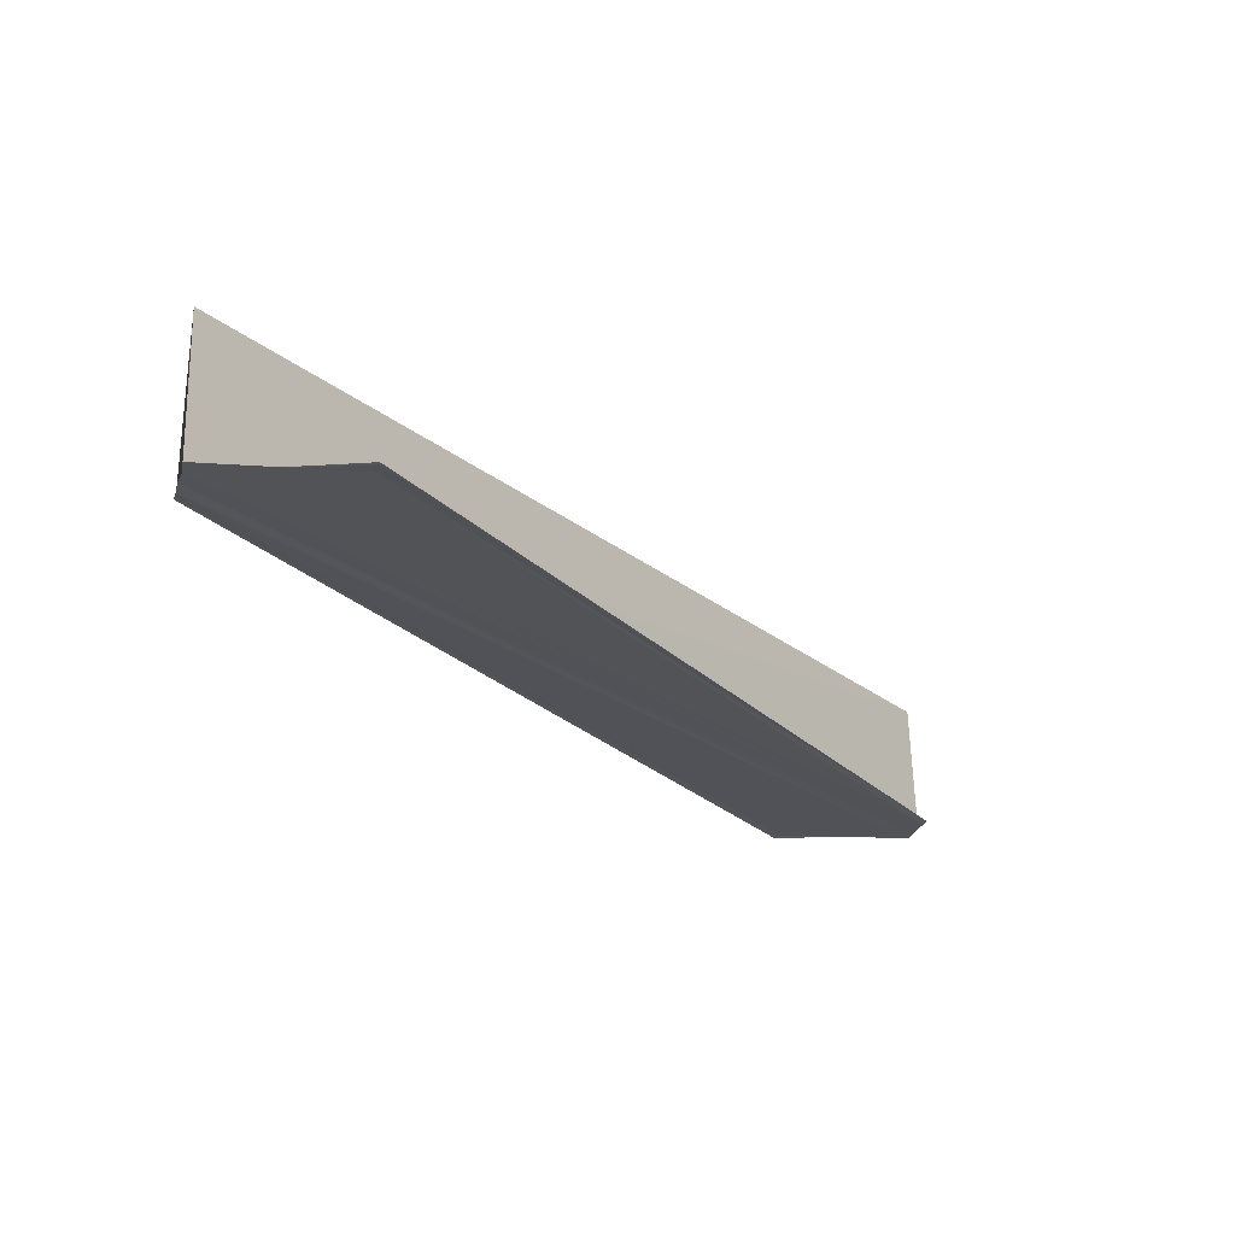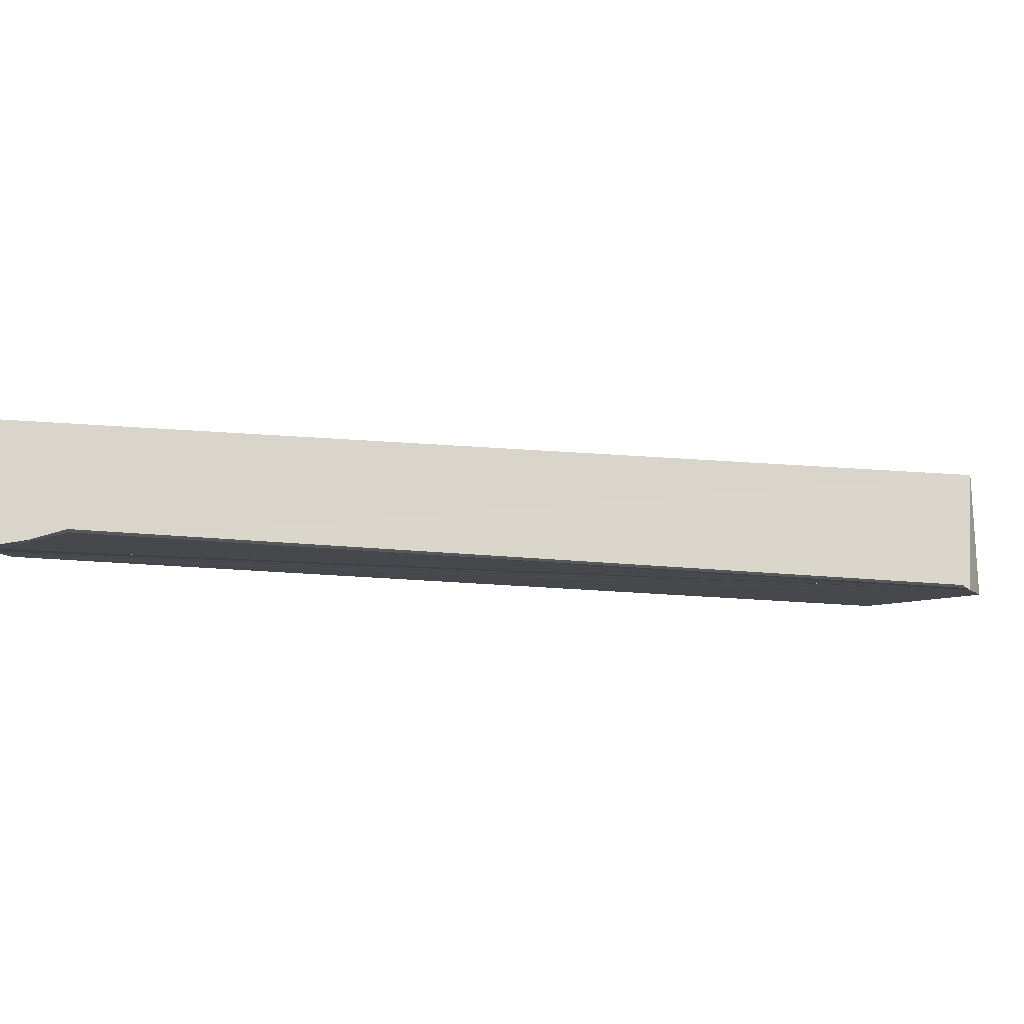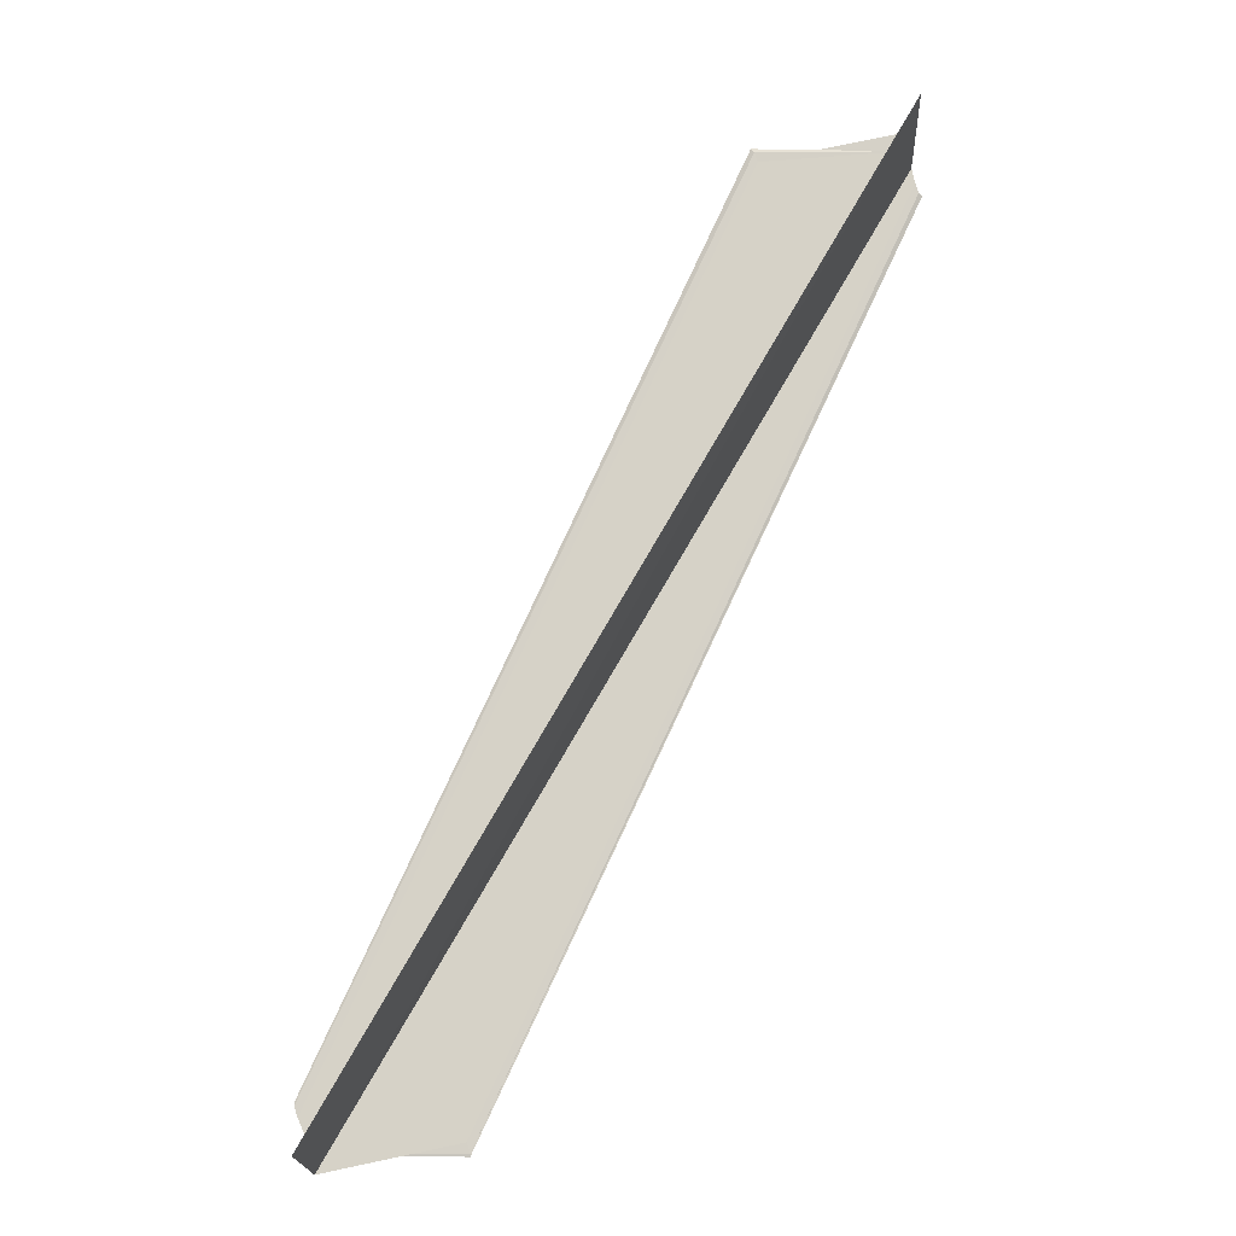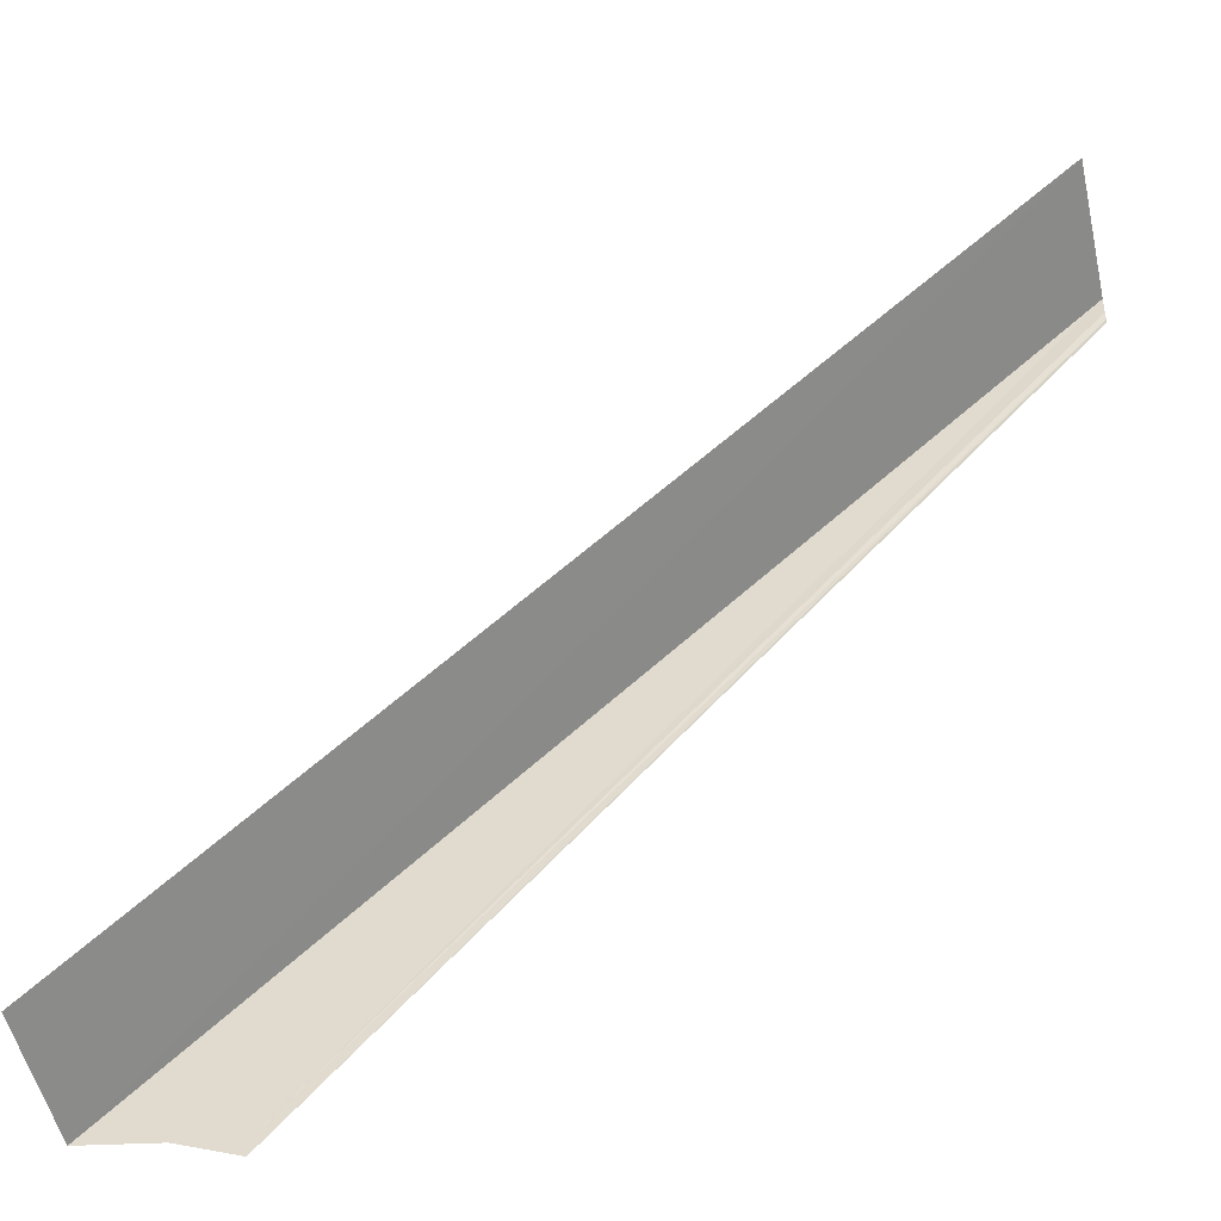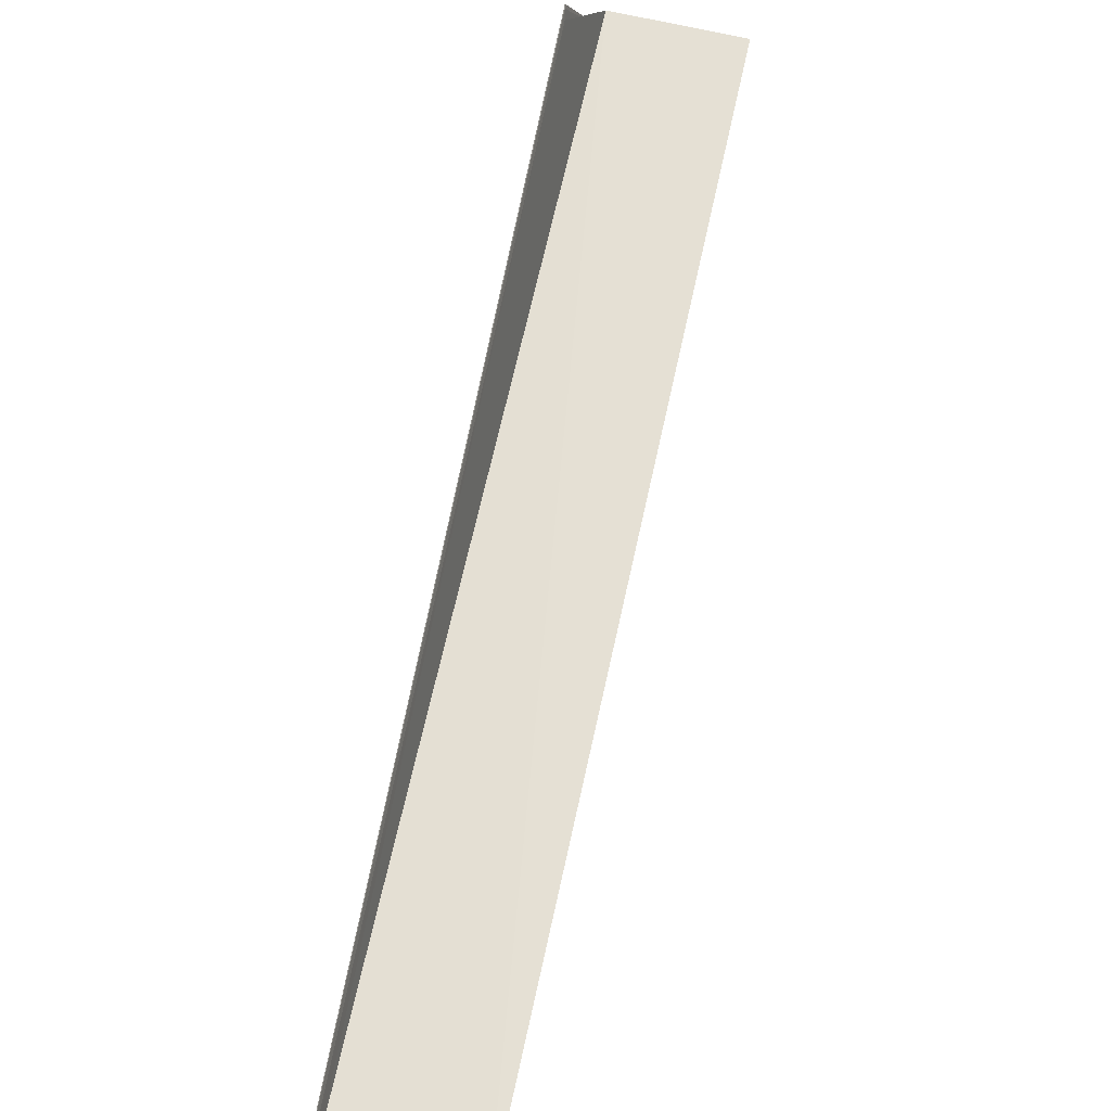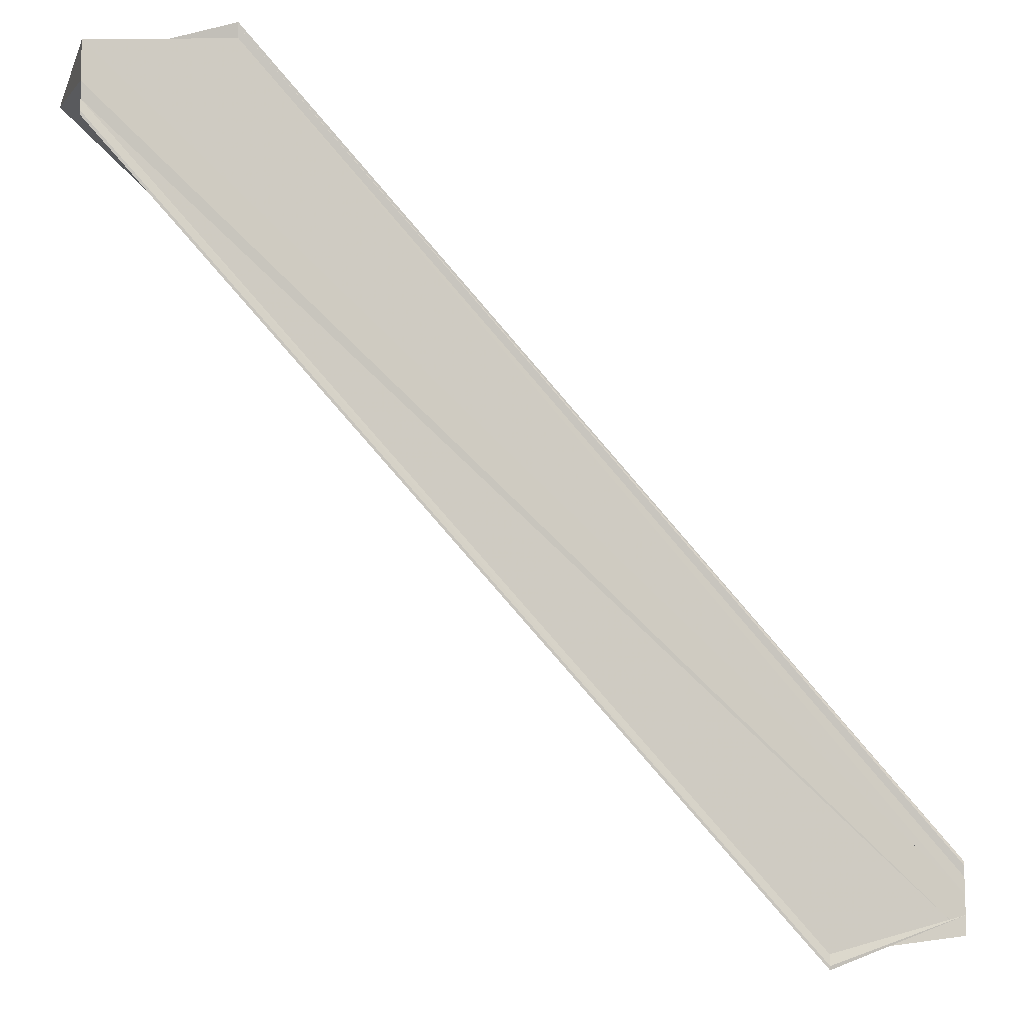
<metadata>
{"format":"obj","ext":"obj","renderer":"f3d","projection":"perspective","resolution":1024,"background":"white","views":[{"elev":-21.8,"azim":166.4,"up":"+Y"},{"elev":-11.1,"azim":26.7,"up":"+Y"},{"elev":78.5,"azim":161.6,"up":"+Y"},{"elev":-44.9,"azim":-167.2,"up":"+Z"},{"elev":21.6,"azim":106.3,"up":"+Z"},{"elev":-8.7,"azim":-17.6,"up":"+Z"}]}
</metadata>
<code>
o 1277
v 2243 1871 9.004
v 2243 1871 9.002
v 2243 1871 9.057
v 2243 1871 9.001
v 2243 1871 9.054
v 2243 1871 9
v 2243 1871 9
v 2243 1871 9.053
v 2243 1871 9.002
v 2243 1871 9.055
v 2243 1871 9.057
v 2243 1871 9.055
v 2243 1871 9
v 2243 1871 9.053
v 2243 1871 9.004
v 2243 1871 9.001
v 2243 1871 9.002
v 2243 1871 9.004
v 2243 1871 9.058
v 2243 1871 9.057
v 2243 1871 9.005
v 2243 1871 9.006
v 2243 1871 9.005
v 2243 1871 9.004
v 2243 1871 9.004
v 2243 1871 9.006
v 2243 1871 9.059
v 2243 1871 9.06
v 2243 1871 9.007
v 2243 1871 9.007
v 2243 1871 9.007
v 2243 1871 9.06
v 2243 1871 9.001
v 2243 1871 9
v 2243 1871 9.004
v 2243 1871 9
v 2243 1871 9
v 2243 1871 9.001
v 2243 1871 9
v 2243 1871 9.057
v 2243 1871 9.06
v 2243 1871 9.057
v 2243 1871 9.059
v 2243 1871 9.058
v 2243 1871 9.057
v 2243 1871 9.059
v 2243 1871 9.06
v 2243 1871 9.06
v 2243 1871 9.06
v 2243 1871 9.007
v 2243 1871 9.059
v 2243 1871 9.058
v 2243 1871 9.007
v 2243 1871 9.007
v 2243 1871 9.006
v 2243 1871 9.005
v 2243 1871 9.005
v 2243 1871 9.058
v 2243 1871 9.057
v 2243 1871 9.057
v 2243 1871 9.059
v 2243 1871 9.058
v 2243 1871 9.001
v 2243 1871 9.002
v 2243 1871 9.055
v 2243 1871 9.004
v 2243 1871 9.002
v 2243 1871 9.054
v 2243 1871 9.053
v 2243 1871 9
v 2243 1871 9
v 2243 1871 9
v 2243 1871 9.053
f 1 2 3
f 4 2 5
f 4 6 5
f 7 6 8
f 5 9 10
f 11 9 12
f 5 13 14
f 8 13 14
f 15 2 16
f 15 17 18
f 19 18 20
f 21 22 19
f 23 24 19
f 25 24 23
f 19 26 27
f 28 26 27
f 29 22 28
f 29 30 28
f 28 31 32
f 25 33 34
f 35 36 34
f 35 37 38
f 35 37 39
f 40 41 32
f 42 41 43
f 42 44 45
f 40 46 47
f 40 48 47
f 49 50 47
f 51 50 47
f 40 52 51
f 53 54 49
f 55 54 51
f 55 56 51
f 51 57 58
f 59 57 58
f 15 56 60
f 60 61 62
f 15 63 64
f 65 66 59
f 59 11 65
f 67 15 65
f 67 63 65
f 65 33 68
f 69 33 68
f 70 63 69
f 70 71 69
f 69 72 73

</code>
